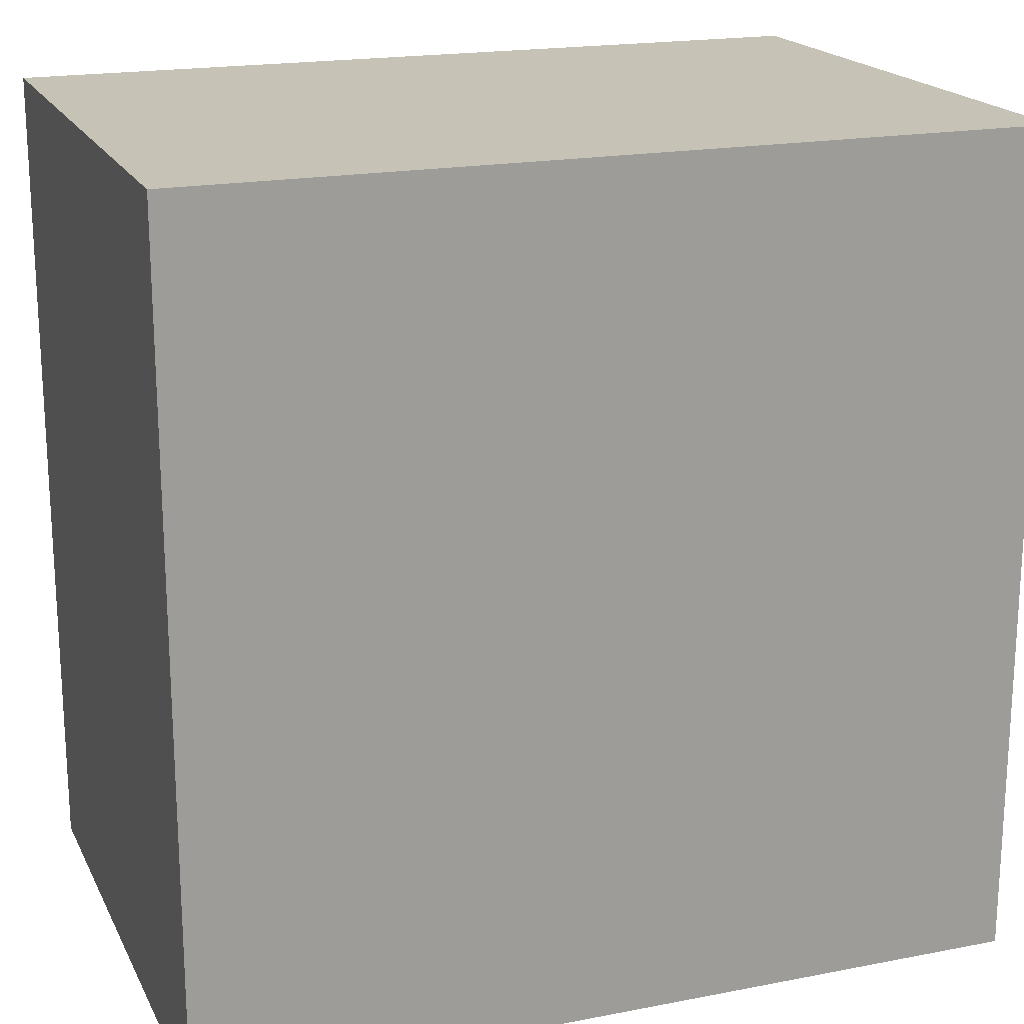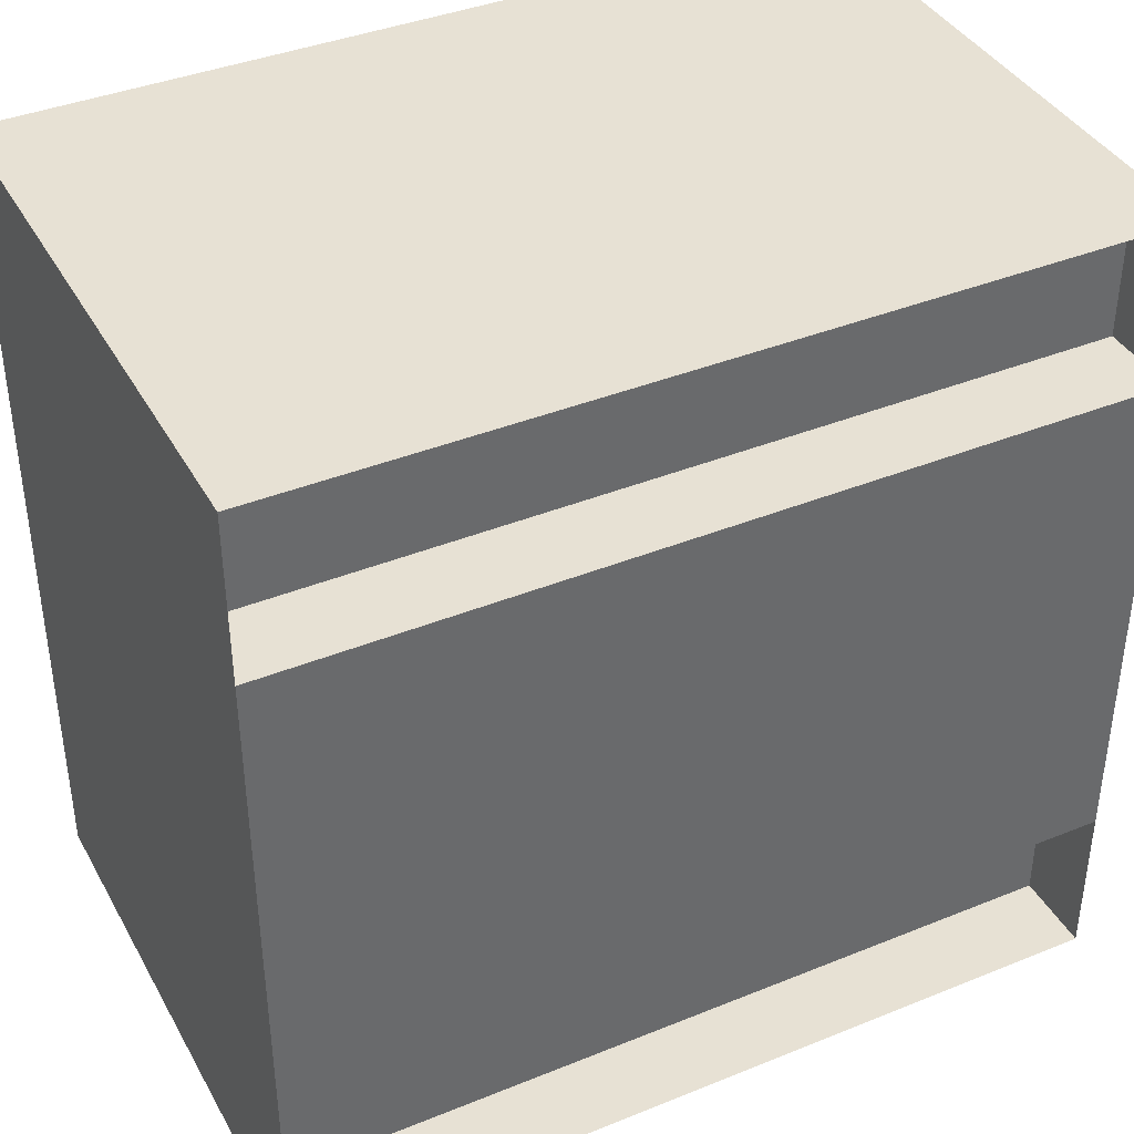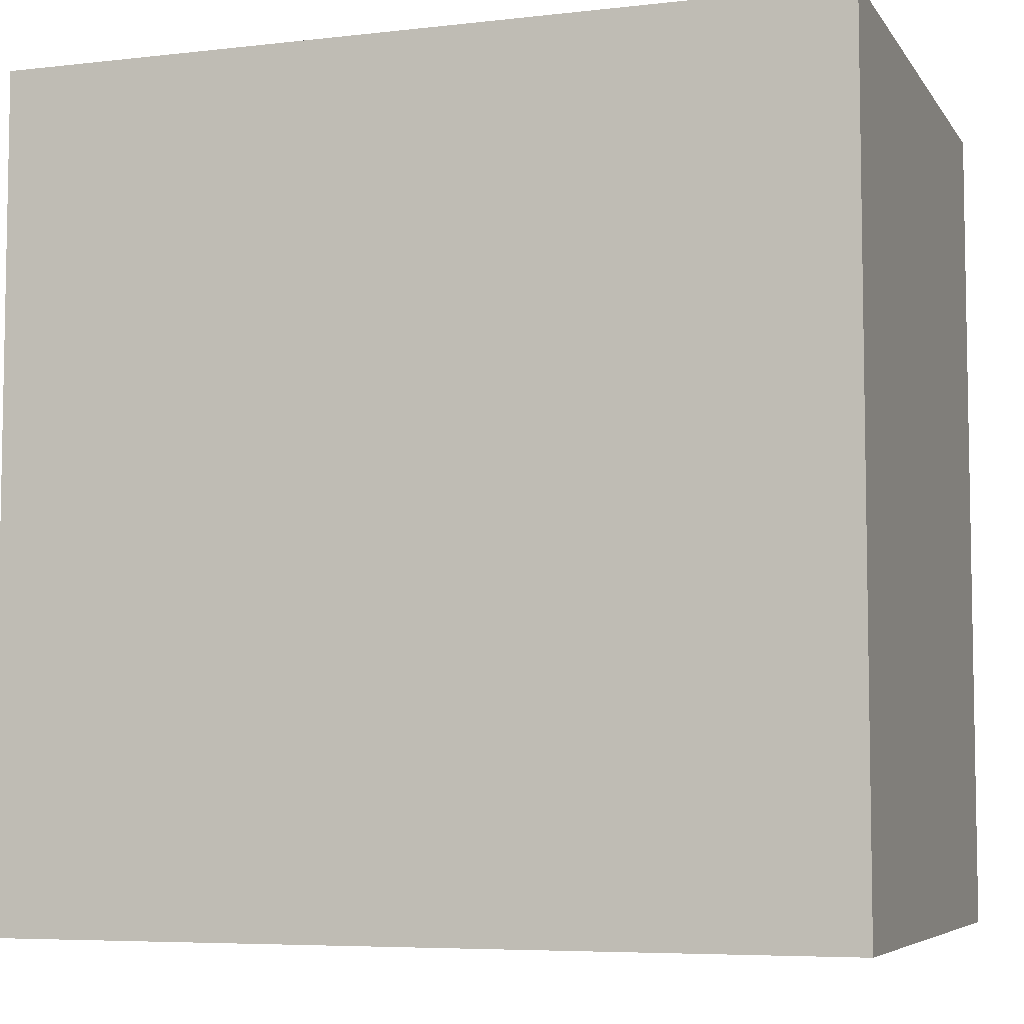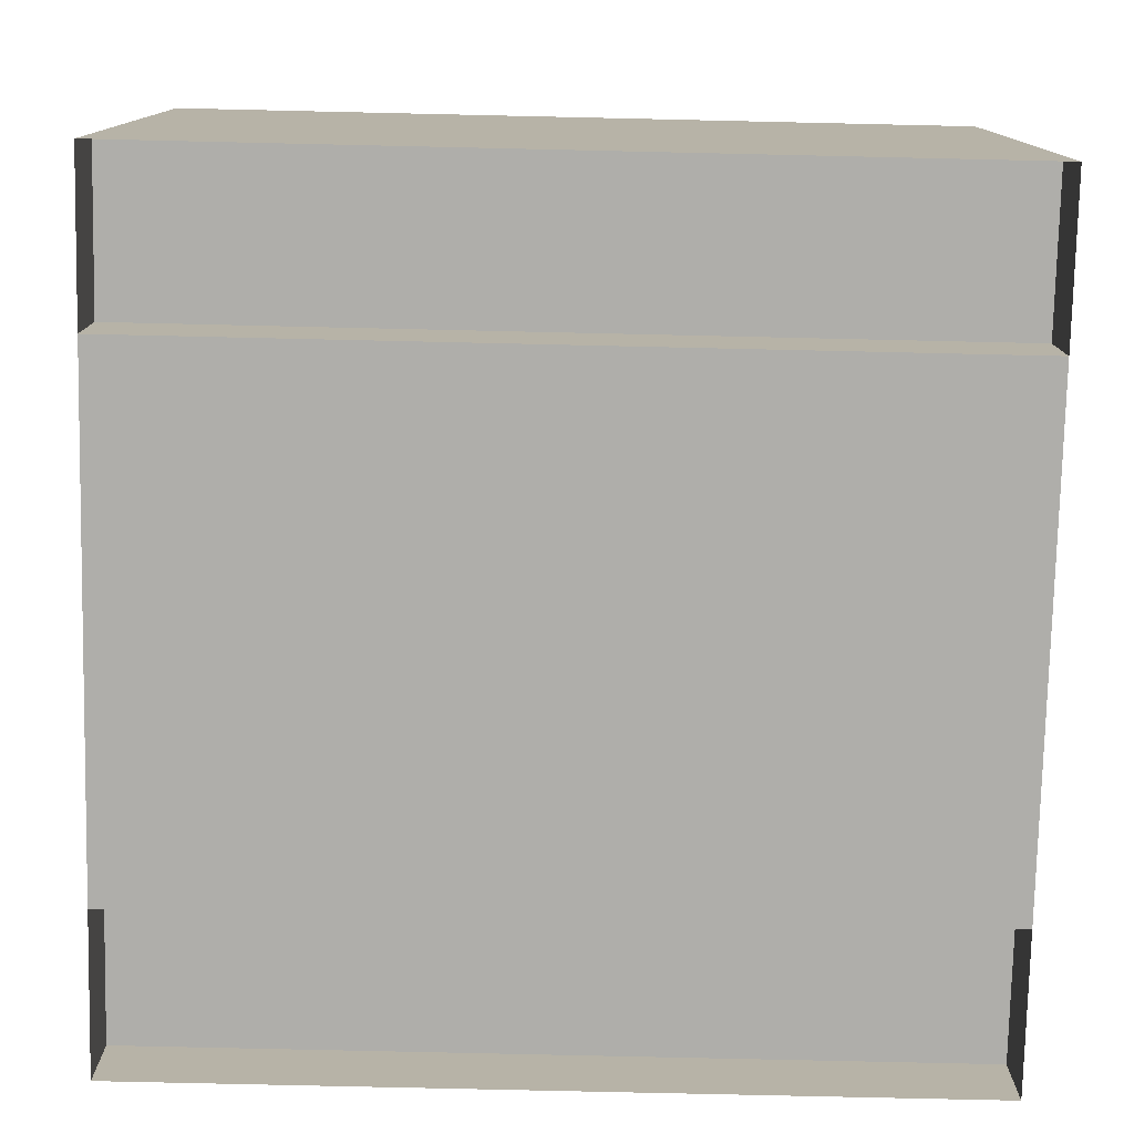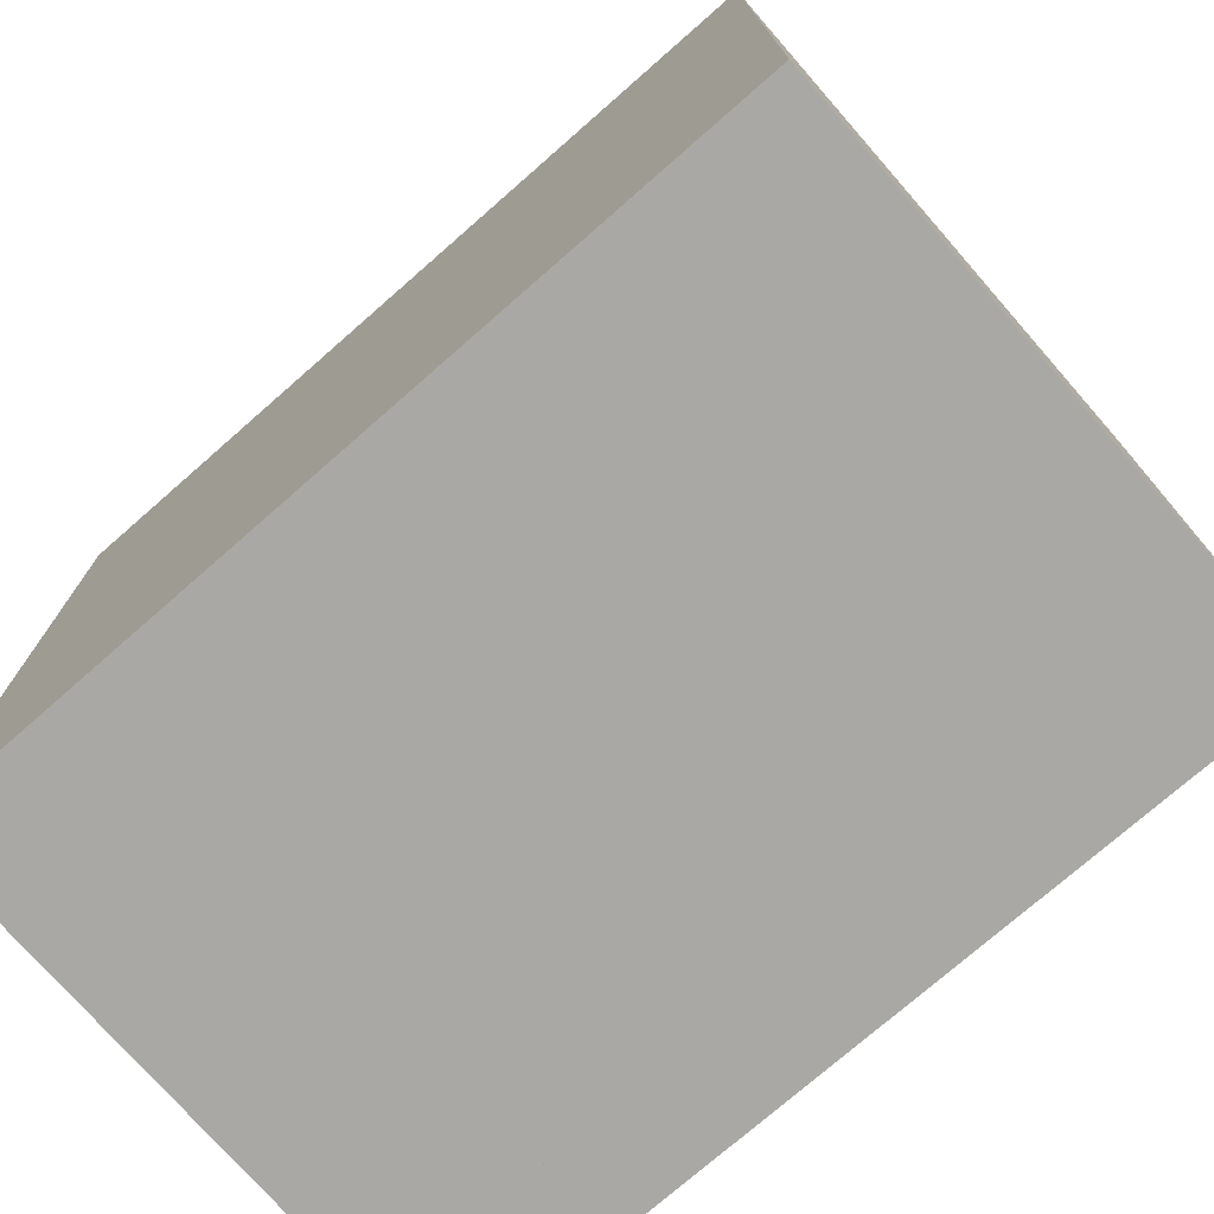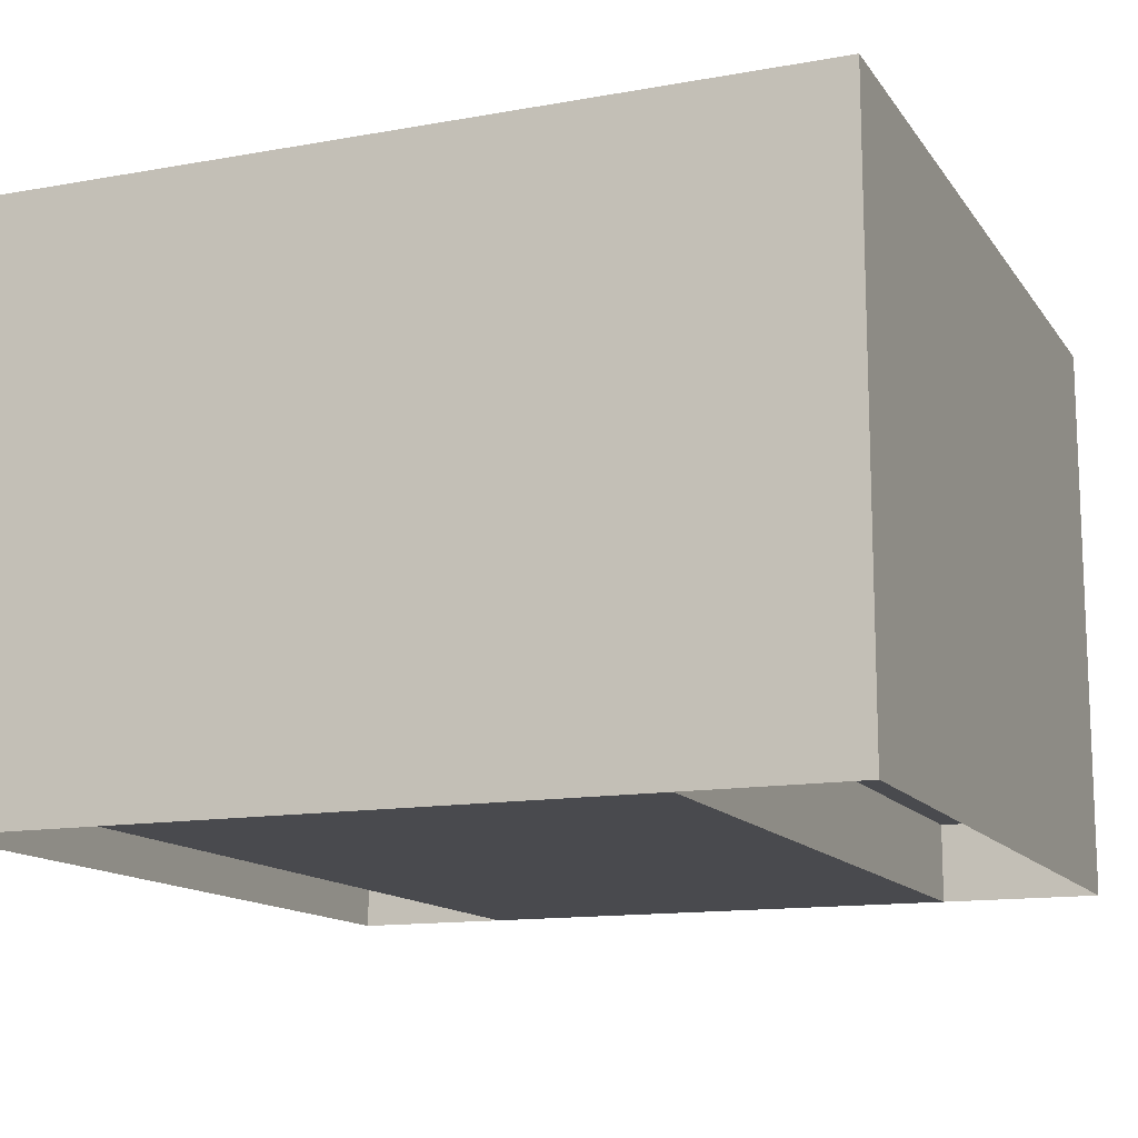
<metadata>
{"format":"obj","ext":"obj","renderer":"f3d","projection":"perspective","resolution":1024,"background":"white","views":[{"elev":19.1,"azim":159.9,"up":"+Z"},{"elev":39.5,"azim":-26.7,"up":"+Z"},{"elev":-6.2,"azim":-161.0,"up":"+Z"},{"elev":-77.6,"azim":-1.3,"up":"+Y"},{"elev":-75.2,"azim":-138.8,"up":"+Z"},{"elev":-13.4,"azim":112.1,"up":"+Y"}]}
</metadata>
<code>
g pb_Mesh77528
v 36 25 36
v -36 25 36
v -36 -25 36
v 36 -25 36
v -36 25 -36
v 36 25 -36
v 36 -25 -36
v -36 -25 -36
v -36 25 -36
v -36 -25 -22
v -36 25 -22
v -36 -25 -36
v 36 -25 -22
v 36 -25 -36
v 36 25 -36
v 36 25 -22
v 36 25 -22
v -36 25 -36
v -36 25 -22
v 36 25 -36
v -36 25 22
v -36 -25 36
v -36 25 36
v -36 -25 22
v 36 -25 36
v 36 -25 22
v 36 25 22
v 36 25 36
v 36 25 22
v -36 25 22
v 36 25 36
v -36 25 36
v -36 -18 -36
v 36 -18 -36
v 36 -18 -22
v -36 -18 -22
v -36 -25 -22
v 36 -25 -22
v 36 -25 22
v -36 -25 22
v -36 -18 22
v 36 -18 22
v 36 -18 36
v -36 -18 36
v 36 -25 22
v 36 -25 36
v 36 -18 22
v 36 -18 36
v -36 -25 36
v -36 -25 22
v -36 -18 36
v -36 -18 22
v 36 -25 36
v -36 -25 36
v 36 -18 36
v -36 -18 36
v -36 -25 -36
v 36 -25 -36
v -36 -18 -36
v 36 -18 -36
v 36 -25 -36
v 36 -25 -22
v 36 -18 -36
v 36 -18 -22
v -36 -25 -22
v -36 -25 -36
v -36 -18 -22
v -36 -18 -36
v -36 -25 22
v 36 -25 22
v -36 -18 22
v 36 -18 22
v 36 -25 -22
v -36 -25 -22
v 36 -18 -22
v -36 -18 -22
g pb_Mesh77528_0
f 3 2 1
f 4 3 1
f 7 6 5
f 8 7 5
f 11 10 9
f 10 12 9
f 15 14 13
f 15 13 16
f 19 18 17
f 18 20 17
f 23 22 21
f 22 24 21
f 21 24 11
f 24 10 11
f 27 26 25
f 27 25 28
f 16 13 26
f 16 26 27
f 30 19 29
f 19 17 29
f 32 30 31
f 30 29 31
g pb_Mesh77528_1
f 35 34 33
f 35 33 36
f 39 38 37
f 39 37 40
f 43 42 41
f 43 41 44
f 47 46 45
f 47 48 46
f 51 50 49
f 51 52 50
f 55 54 53
f 55 56 54
f 59 58 57
f 59 60 58
f 63 62 61
f 63 64 62
f 67 66 65
f 67 68 66
g pb_Mesh77528_2
f 71 70 69
f 71 72 70
f 75 74 73
f 75 76 74

</code>
